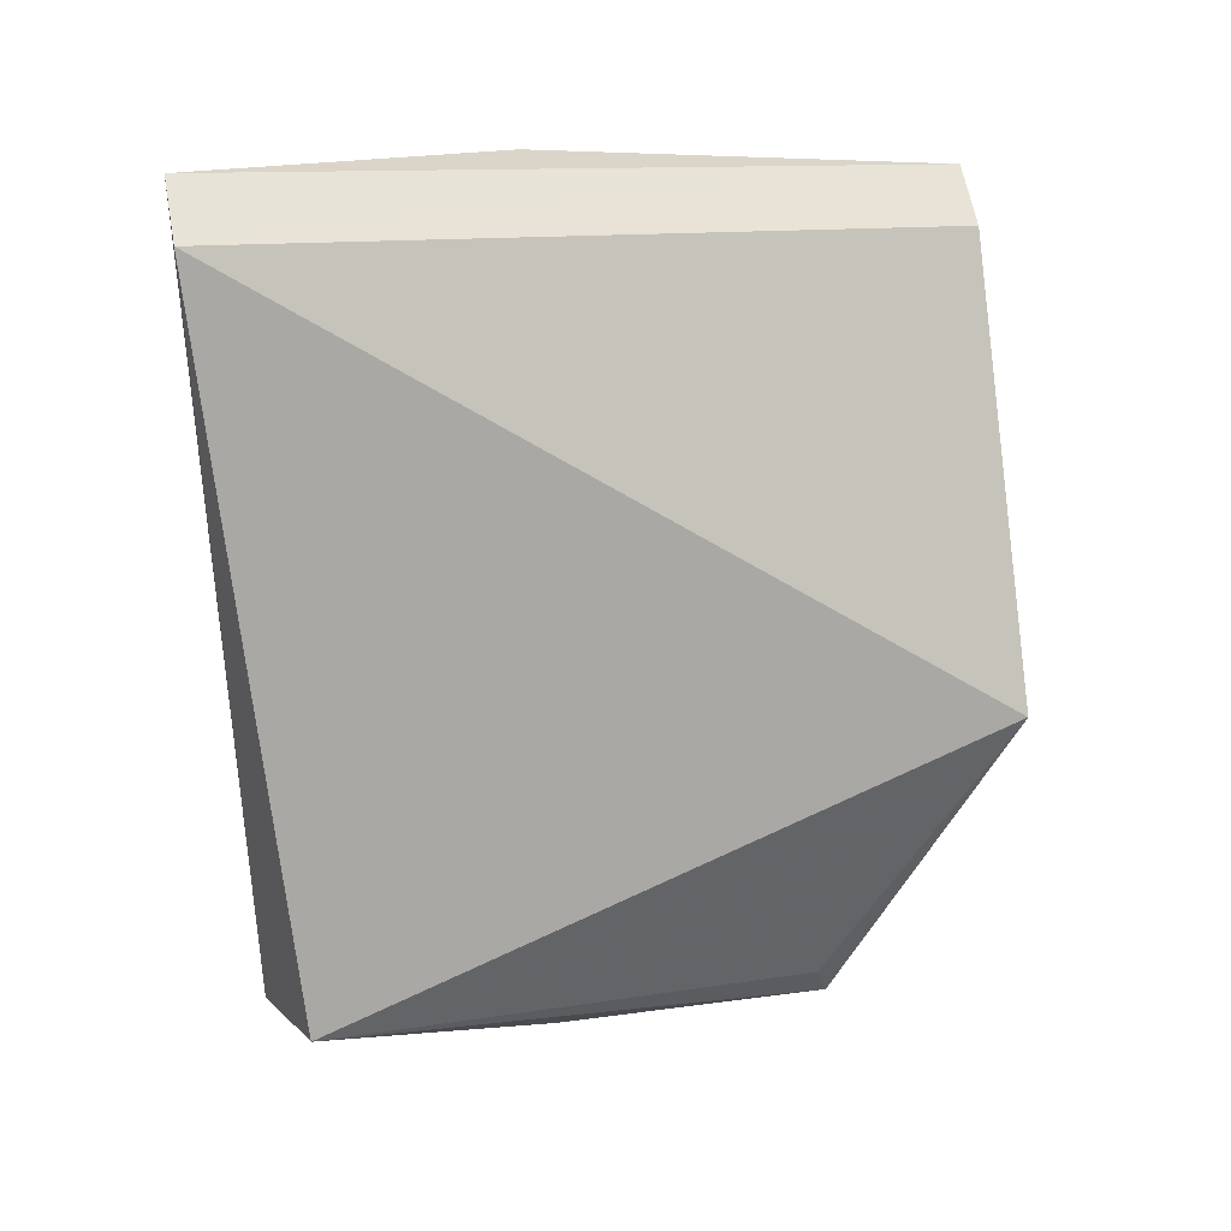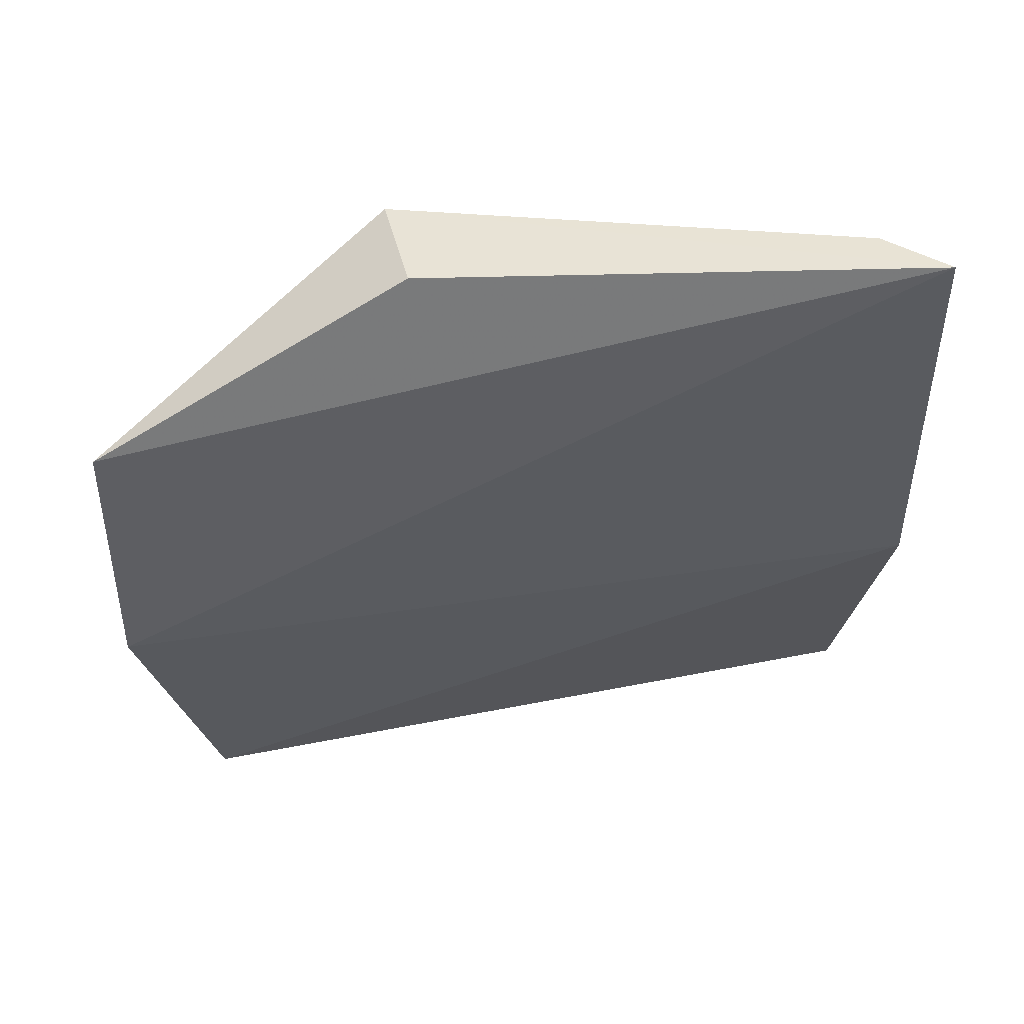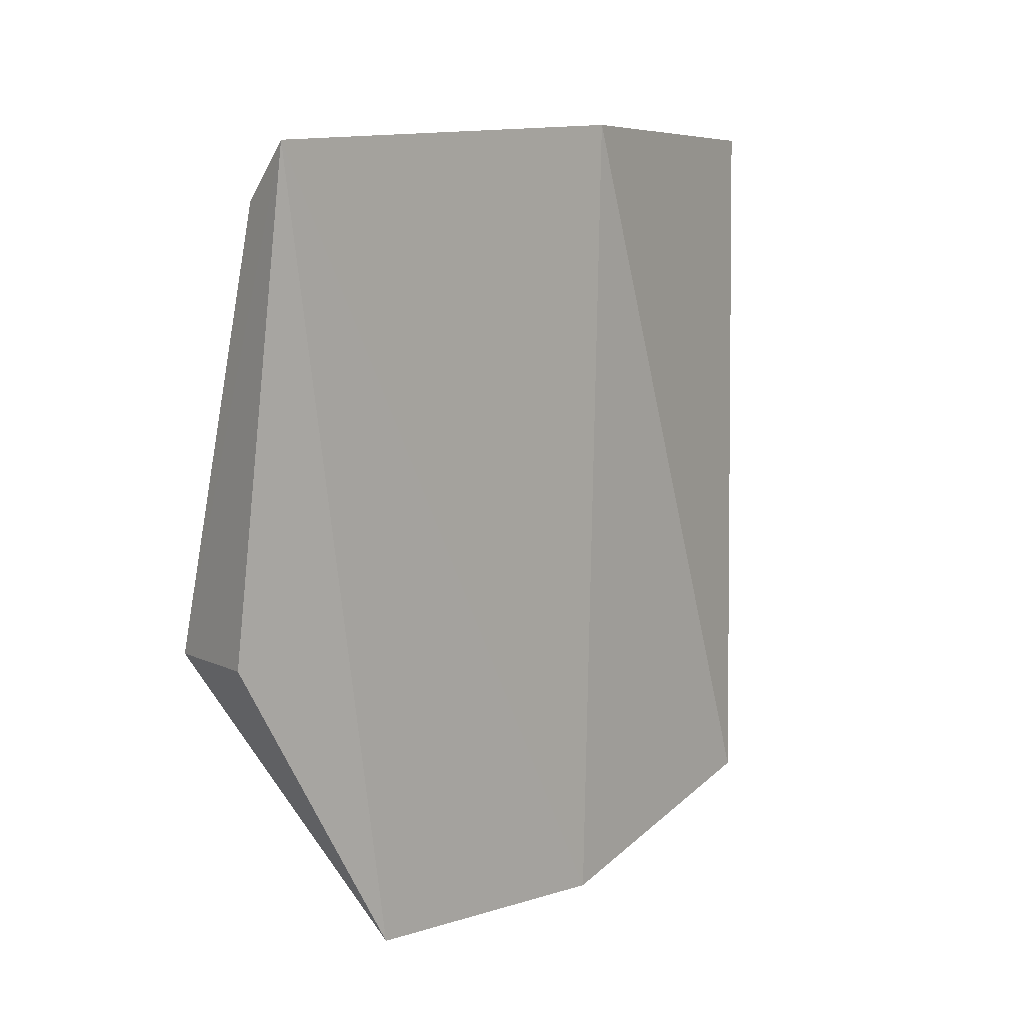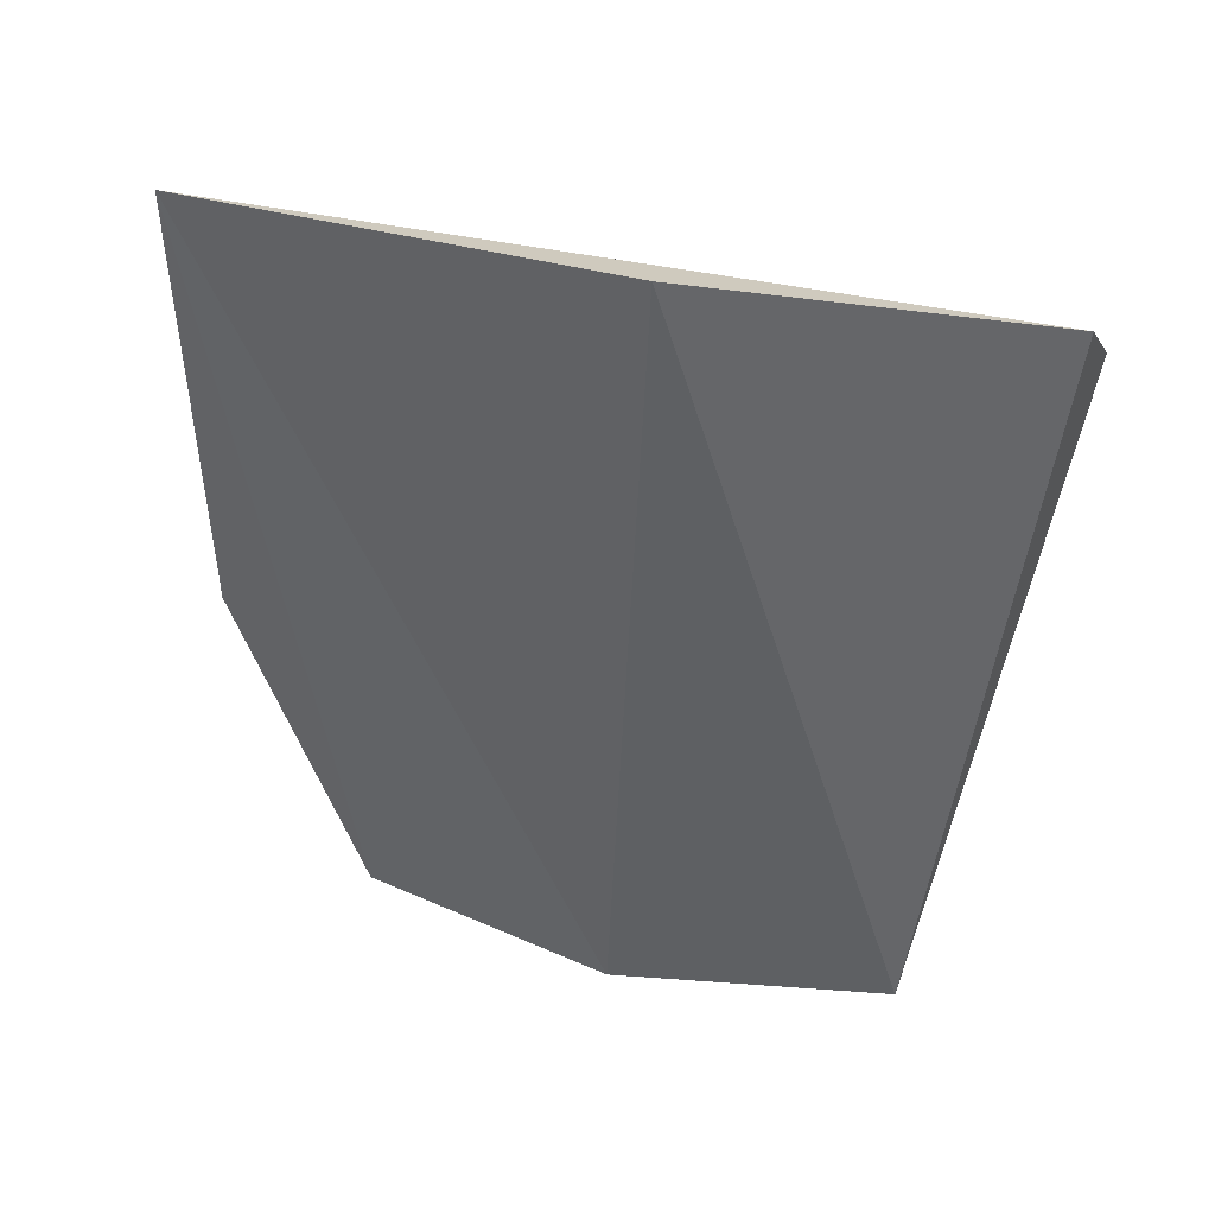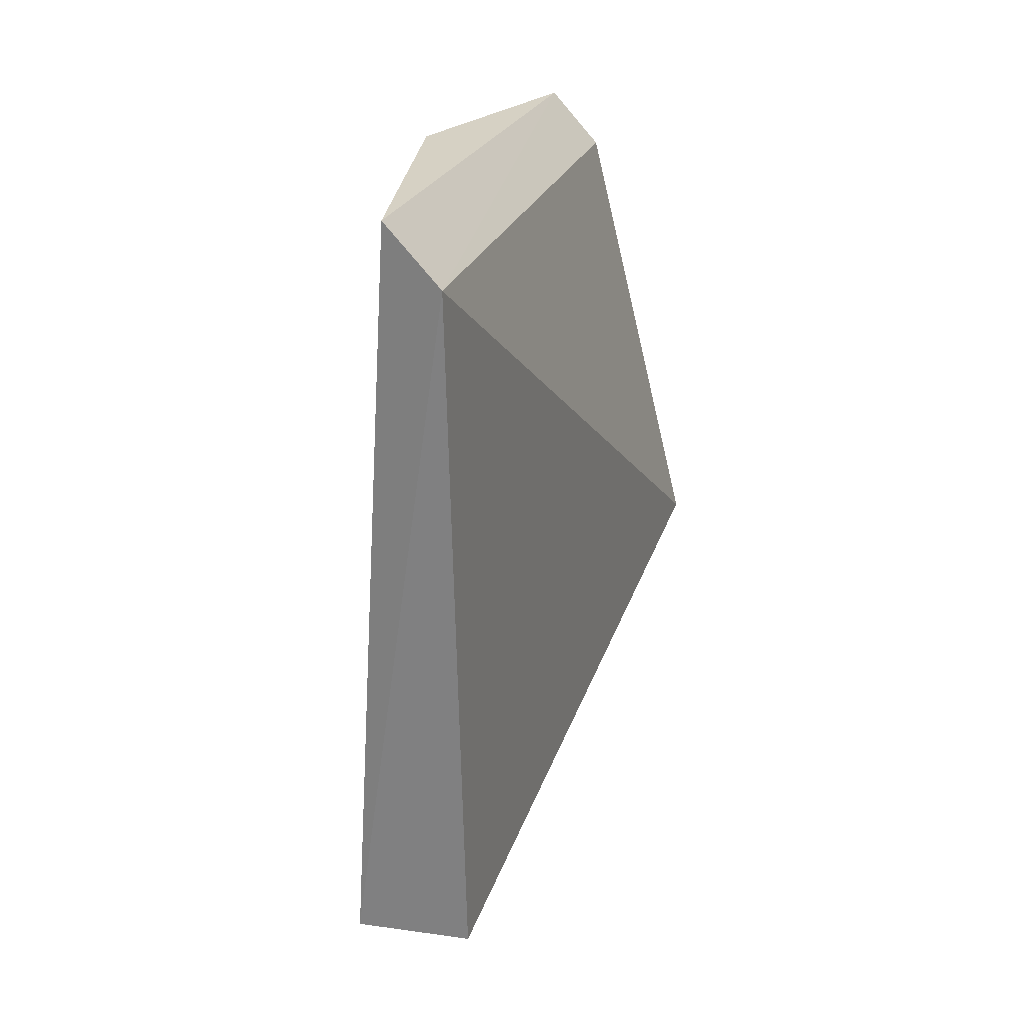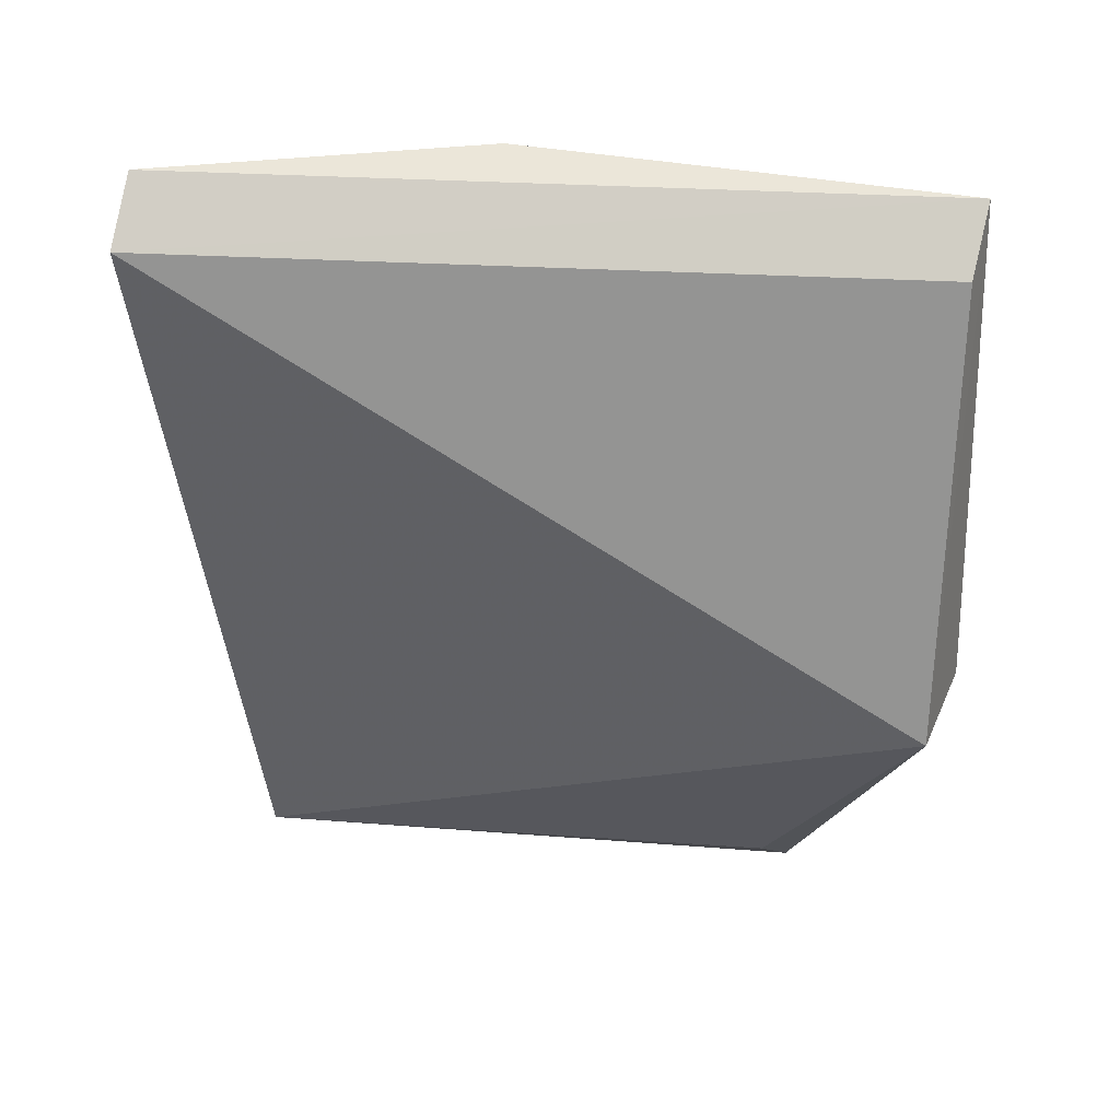
<metadata>
{"format":"obj","ext":"obj","renderer":"f3d","projection":"perspective","resolution":1024,"background":"white","views":[{"elev":11.7,"azim":-108.7,"up":"+Y"},{"elev":51.4,"azim":79.8,"up":"+Z"},{"elev":10.0,"azim":45.5,"up":"+Y"},{"elev":41.1,"azim":113.8,"up":"+Y"},{"elev":19.6,"azim":-159.7,"up":"+Y"},{"elev":36.1,"azim":-77.6,"up":"+Y"}]}
</metadata>
<code>
v -0.04597 0.08949 0.08678
v -0.04748 0.03479 0.0777
v -0.04861 0.03922 0.03948
v -0.05747 0.08578 0.03414
v -0.05713 0.05522 0.08709
v -0.04718 0.09063 0.05671
v -0.04641 0.0343 0.059
v -0.04941 0.05561 0.08844
v -0.04973 0.08573 0.08634
v -0.05611 0.03888 0.04076
v -0.05364 0.08957 0.03433
v -0.04965 0.03694 0.07612
f 7 1 2
f 7 6 1
f 7 3 6
f 8 5 2
f 8 2 1
f 8 1 5
f 9 5 1
f 9 1 4
f 9 4 5
f 10 7 2
f 10 3 7
f 10 5 4
f 10 4 3
f 11 6 3
f 11 3 4
f 11 4 1
f 11 1 6
f 12 10 2
f 12 2 5
f 12 5 10

</code>
